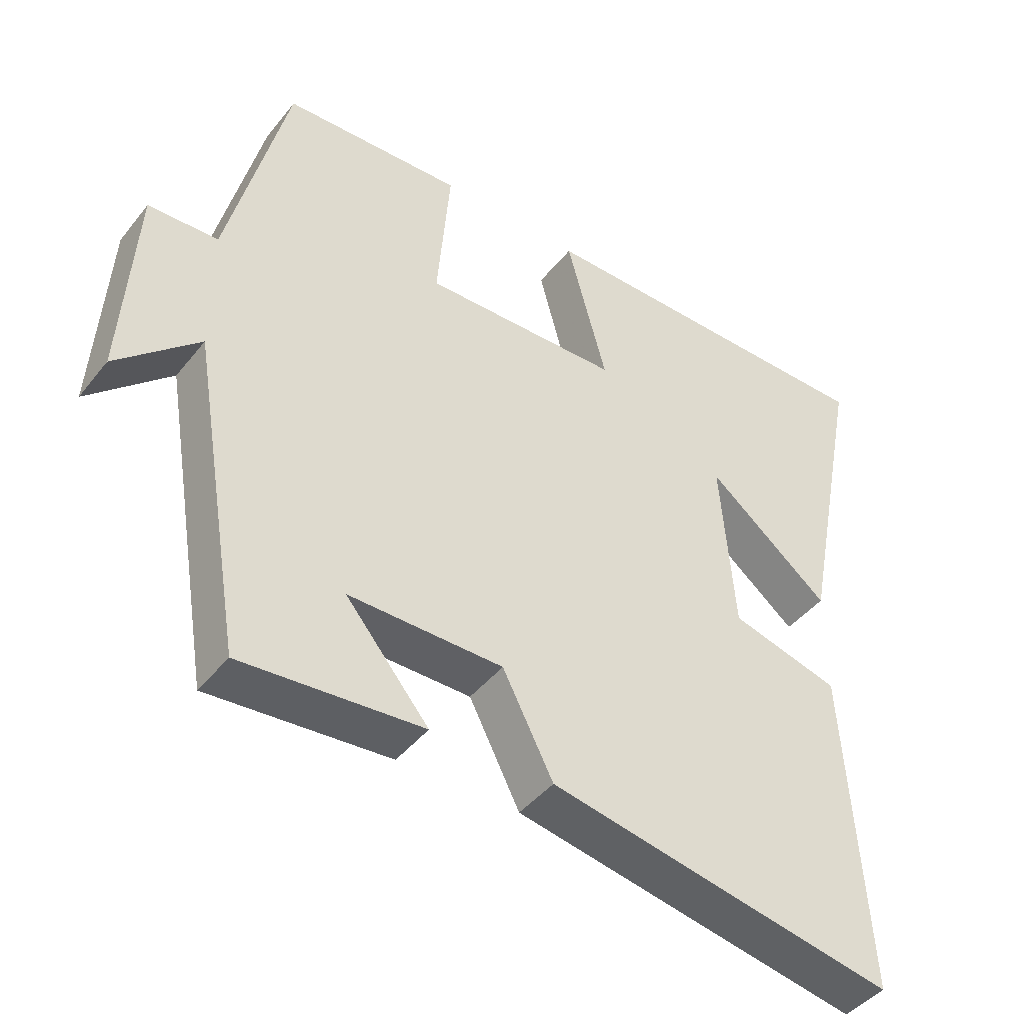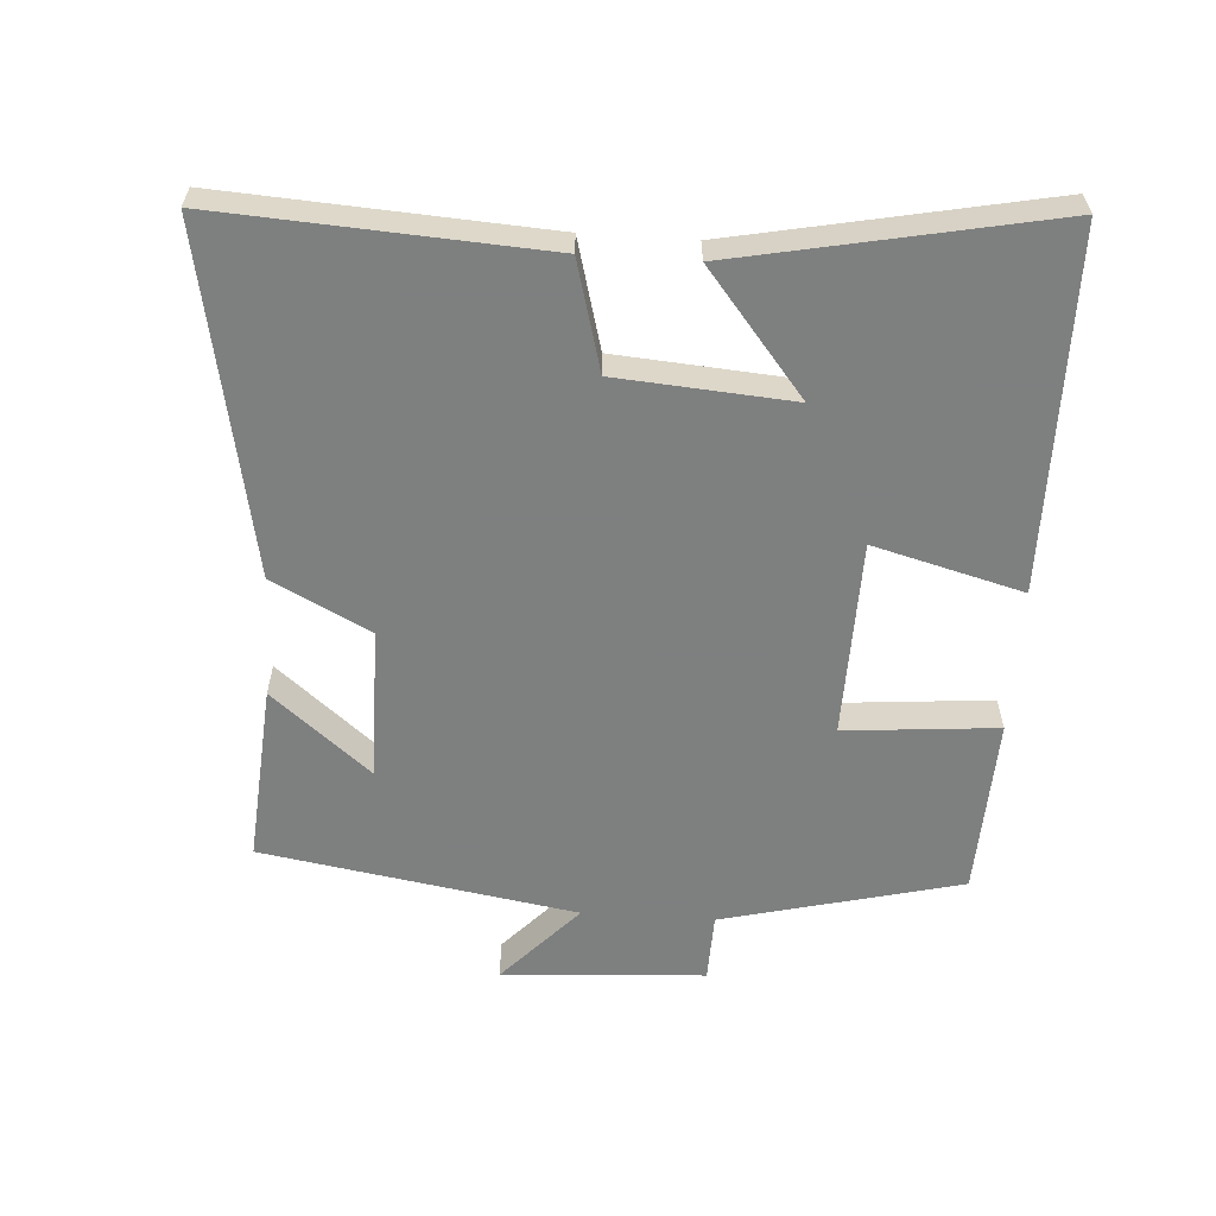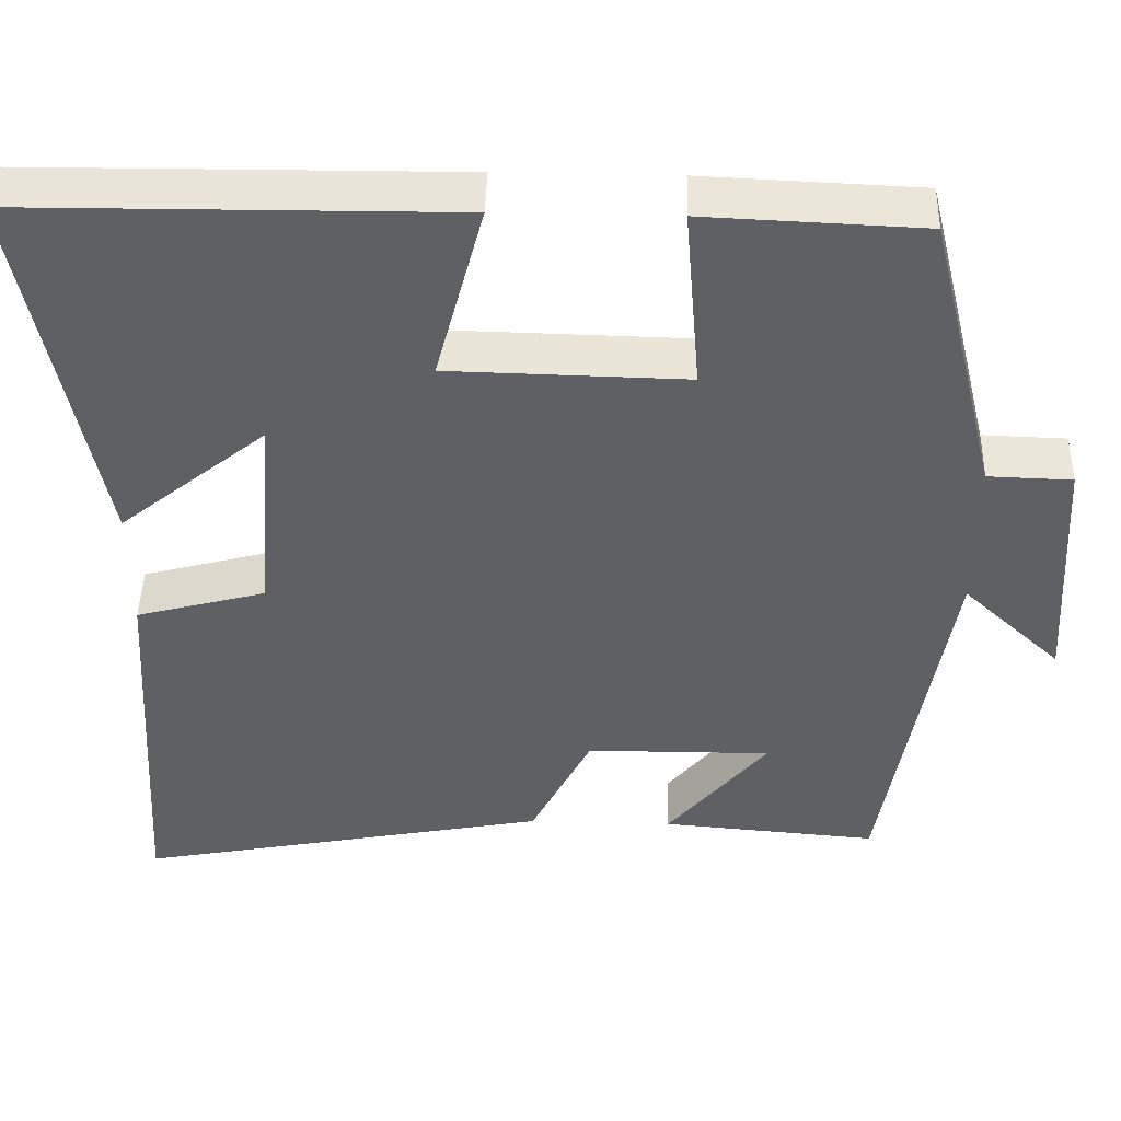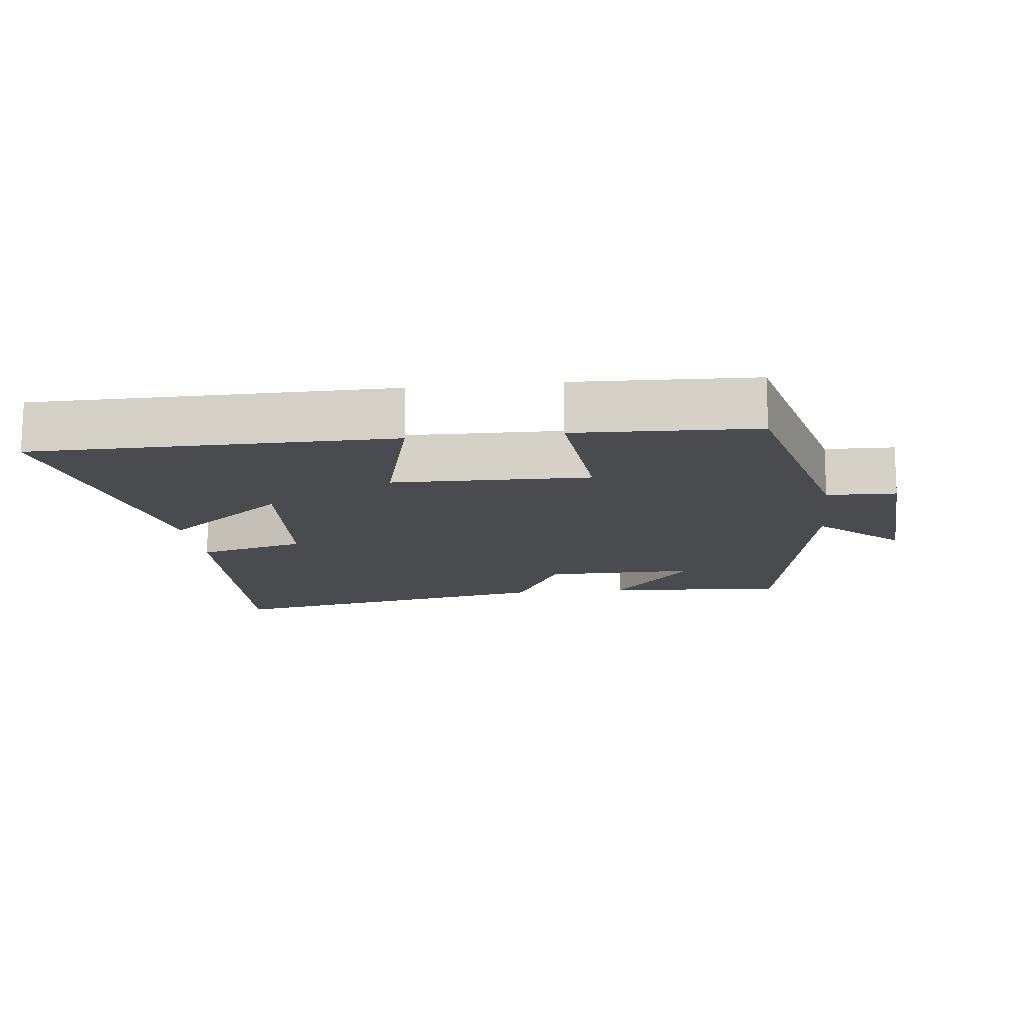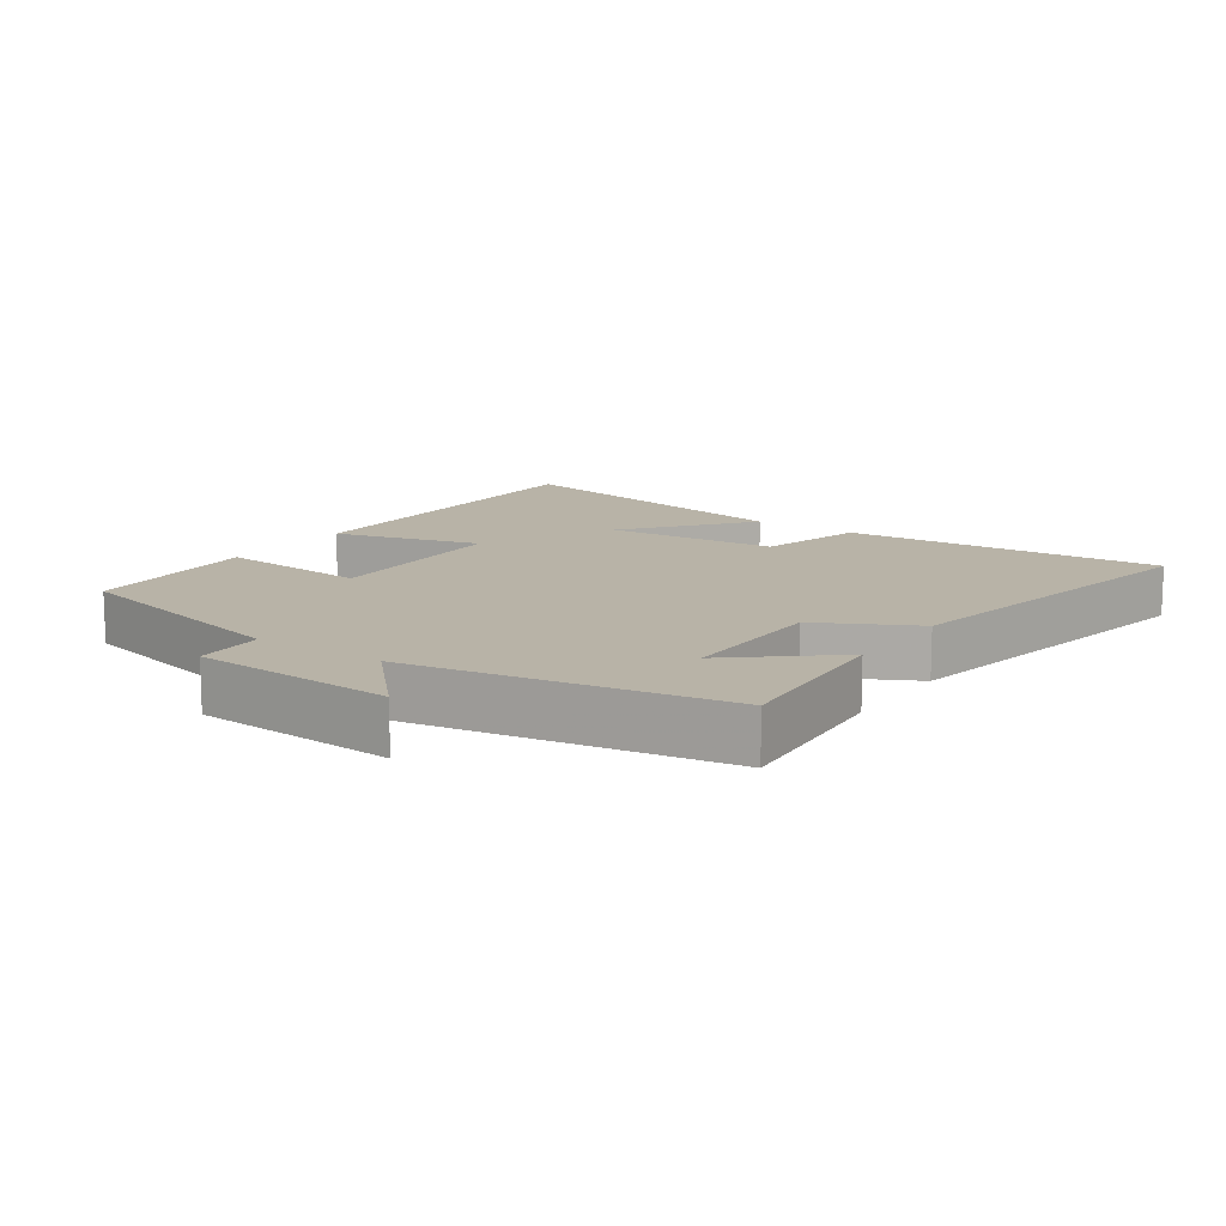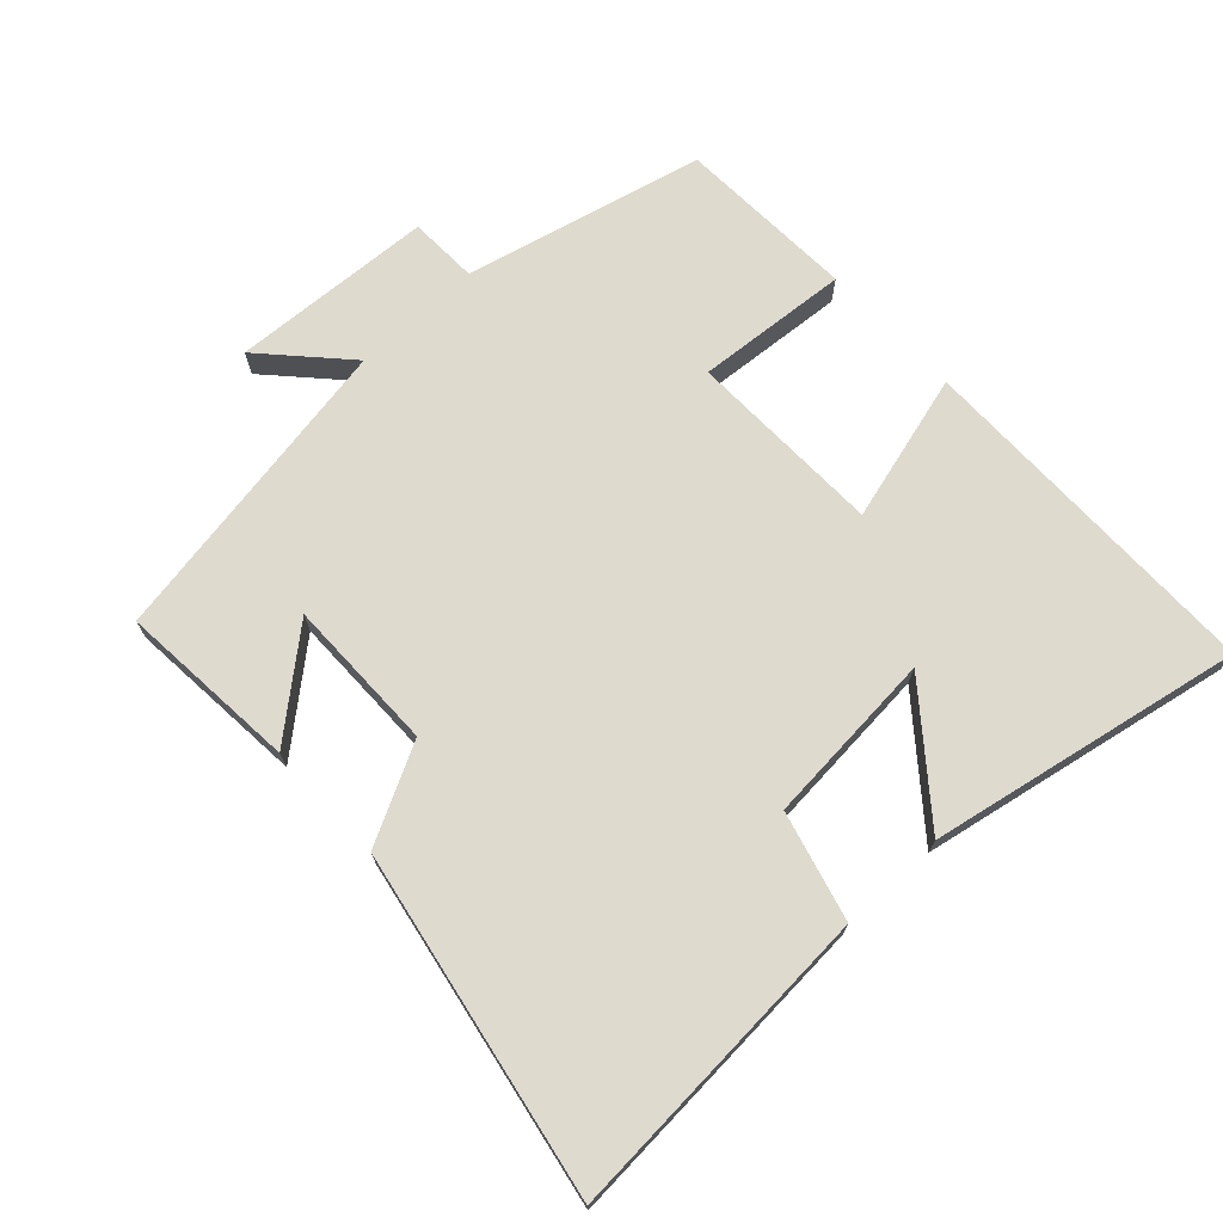
<metadata>
{"format":"obj","ext":"obj","renderer":"f3d","projection":"perspective","resolution":1024,"background":"white","views":[{"elev":-43.5,"azim":144.5,"up":"+Z"},{"elev":-59.6,"azim":-93.7,"up":"+Y"},{"elev":45.1,"azim":1.6,"up":"+Z"},{"elev":-14.2,"azim":6.7,"up":"+Y"},{"elev":12.8,"azim":124.4,"up":"+Y"},{"elev":71.2,"azim":-133.1,"up":"+Y"}]}
</metadata>
<code>
v 0.413 0.07 0.489
v 0.5 0.07 0.136
v 0.602 0.07 0.133
v 0.62 0.07 -0.167
v 0.5 0.07 -0.056
v 0.422 0.07 -0.521
v 0.157 0.07 -0.5
v 0.279 0.07 -0.354
v 0.053 0.07 -0.356
v -0.021 0.07 -0.5
v -0.529 0.07 -0.597
v -0.5 0.07 -0.122
v -0.34 0.07 -0.079
v -0.32 0.07 0.179
v -0.5 0.07 0.034
v -0.591 0.07 0.496
v -0.064 0.07 0.5
v -0.123 0.07 0.28
v 0.167 0.07 0.274
v 0.148 0.07 0.5
v 0.413 0 0.489
v 0.5 0 0.136
v 0.602 0 0.133
v 0.62 0 -0.167
v 0.5 0 -0.056
v 0.422 0 -0.521
v 0.157 0 -0.5
v 0.279 0 -0.354
v 0.053 0 -0.356
v -0.021 0 -0.5
v -0.529 0 -0.597
v -0.5 0 -0.122
v -0.34 0 -0.079
v -0.32 0 0.179
v -0.5 0 0.034
v -0.591 0 0.496
v -0.064 0 0.5
v -0.123 0 0.28
v 0.167 0 0.274
v 0.148 0 0.5
f 19 20 1 2
f 18 19 2
f 16 17 18
f 14 15 16
f 14 16 18
f 13 14 18 2
f 11 12 13
f 10 11 13
f 9 10 13
f 13 2 3
f 9 13 3
f 8 9 3
f 6 7 8
f 5 6 8
f 3 4 5
f 3 5 8
f 22 21 40 39
f 22 39 38
f 38 37 36
f 36 35 34
f 38 36 34
f 22 38 34 33
f 33 32 31
f 33 31 30
f 33 30 29
f 23 22 33
f 23 33 29
f 23 29 28
f 28 27 26
f 28 26 25
f 25 24 23
f 28 25 23
f 1 21 22 2
f 2 22 23 3
f 3 23 24 4
f 4 24 25 5
f 5 25 26 6
f 6 26 27 7
f 7 27 28 8
f 8 28 29 9
f 9 29 30 10
f 10 30 31 11
f 11 31 32 12
f 12 32 33 13
f 13 33 34 14
f 14 34 35 15
f 15 35 36 16
f 16 36 37 17
f 17 37 38 18
f 18 38 39 19
f 19 39 40 20
f 20 40 21 1

</code>
